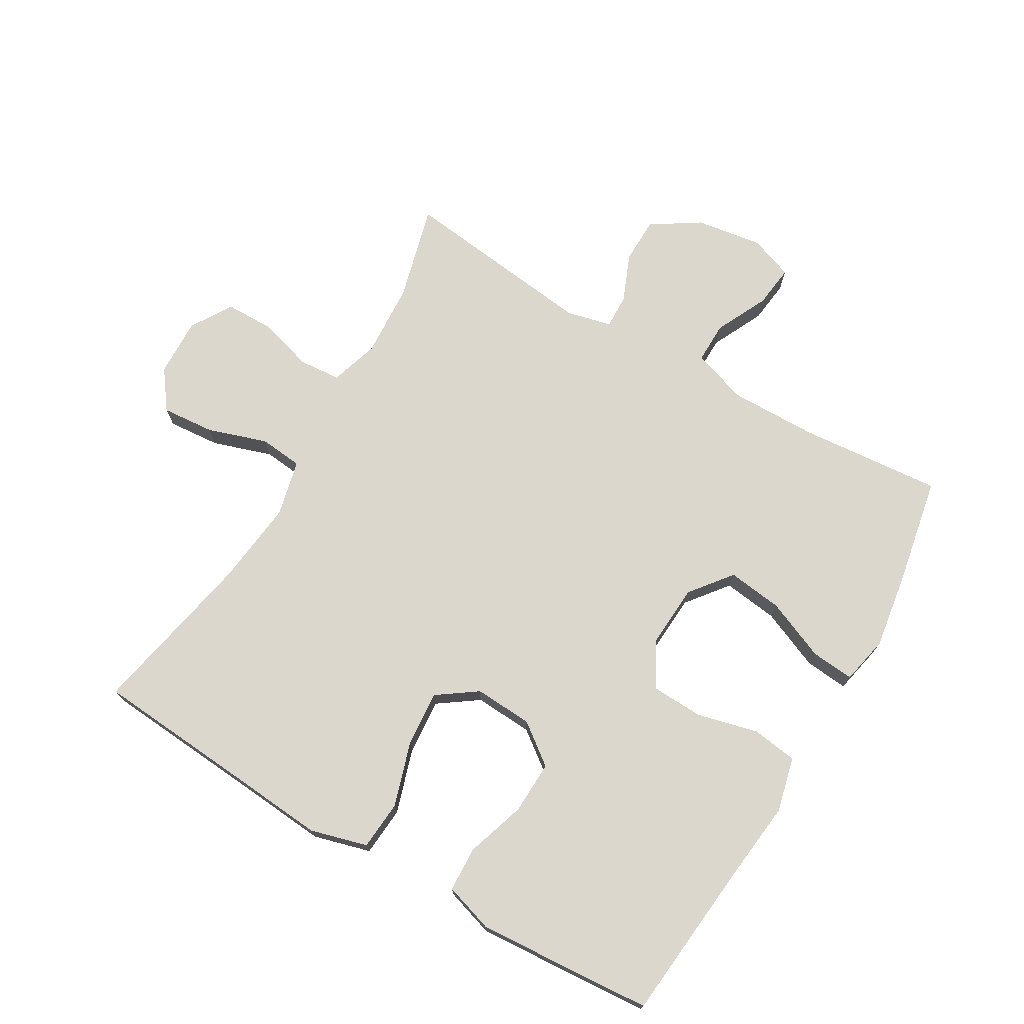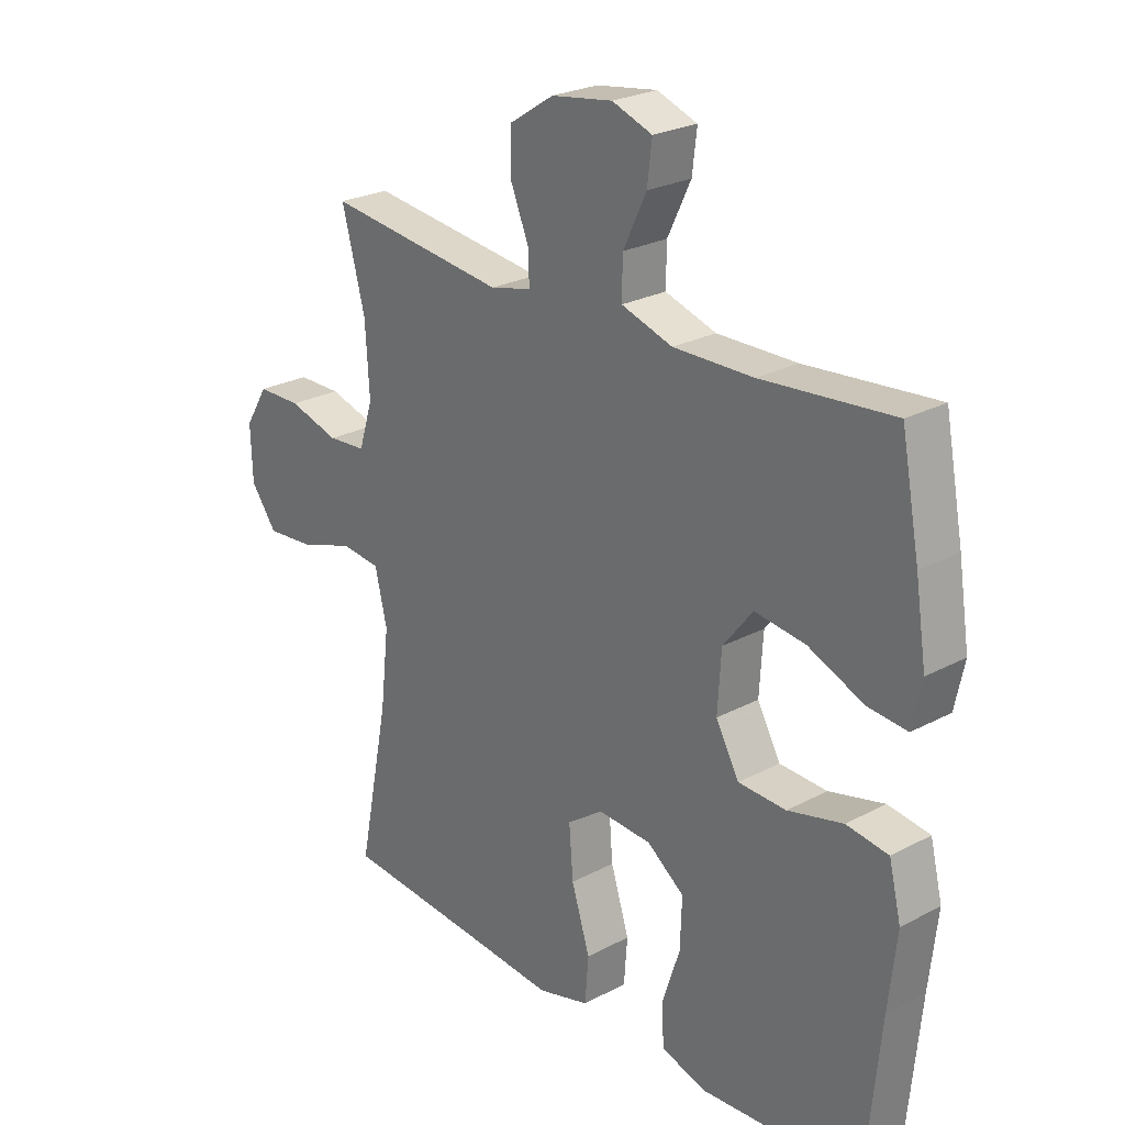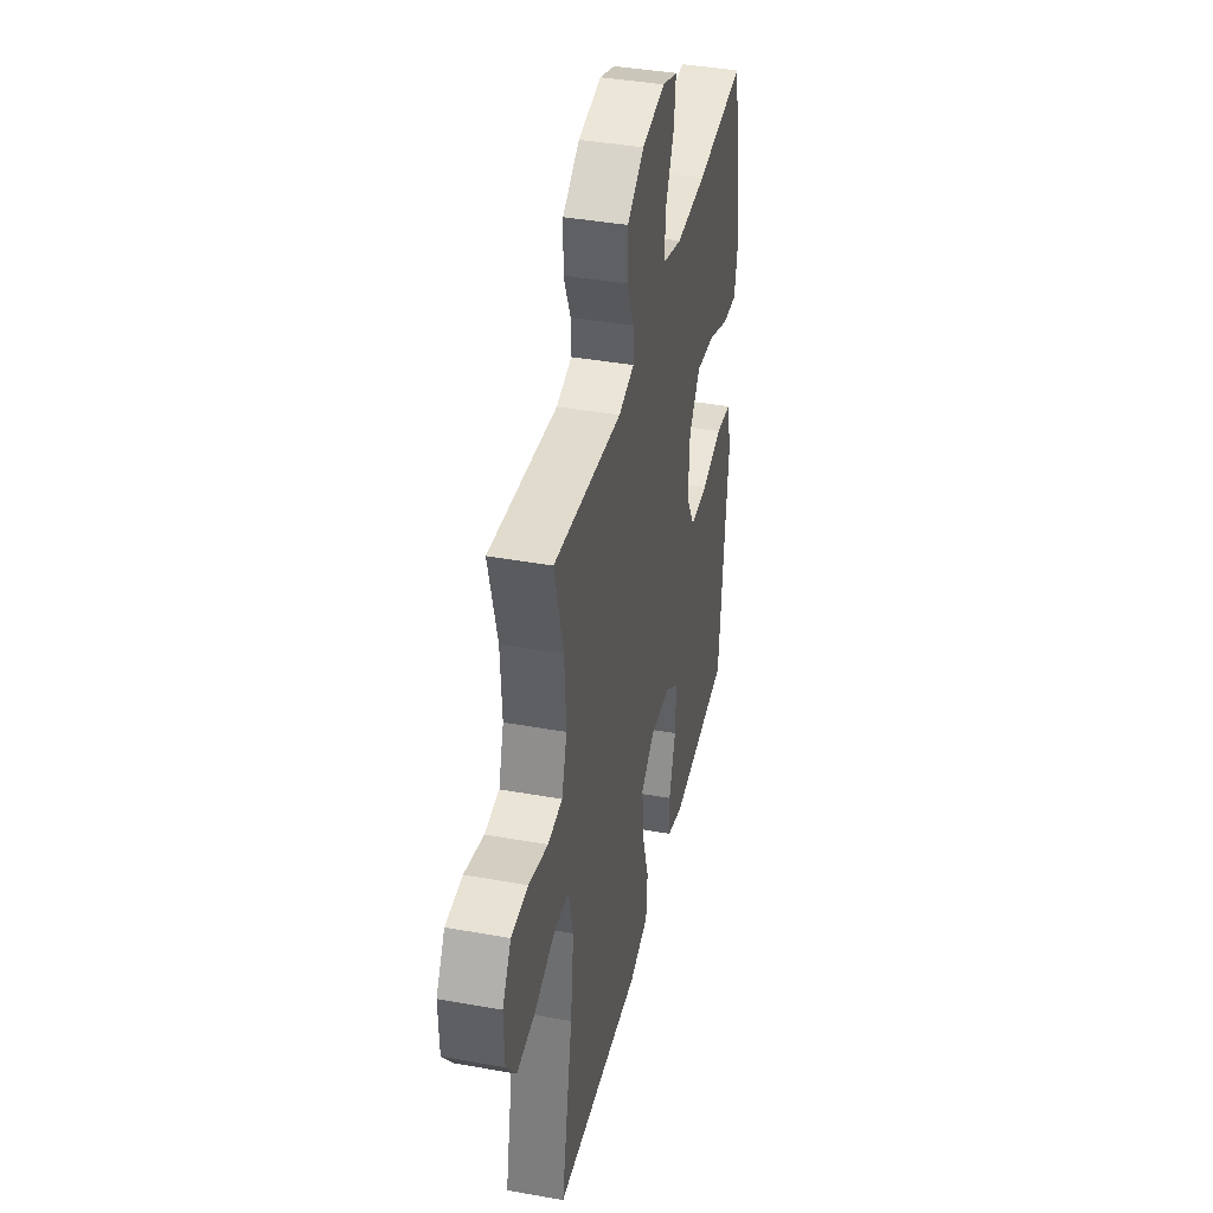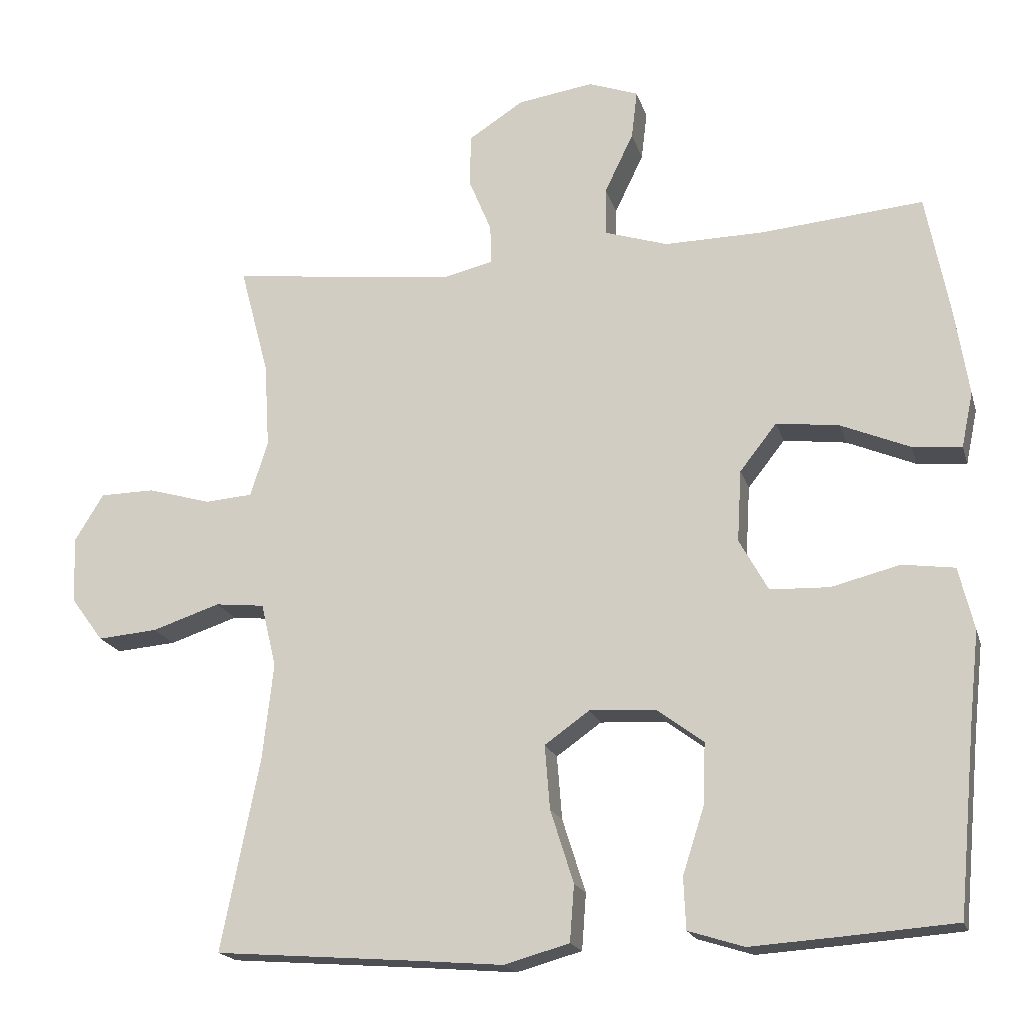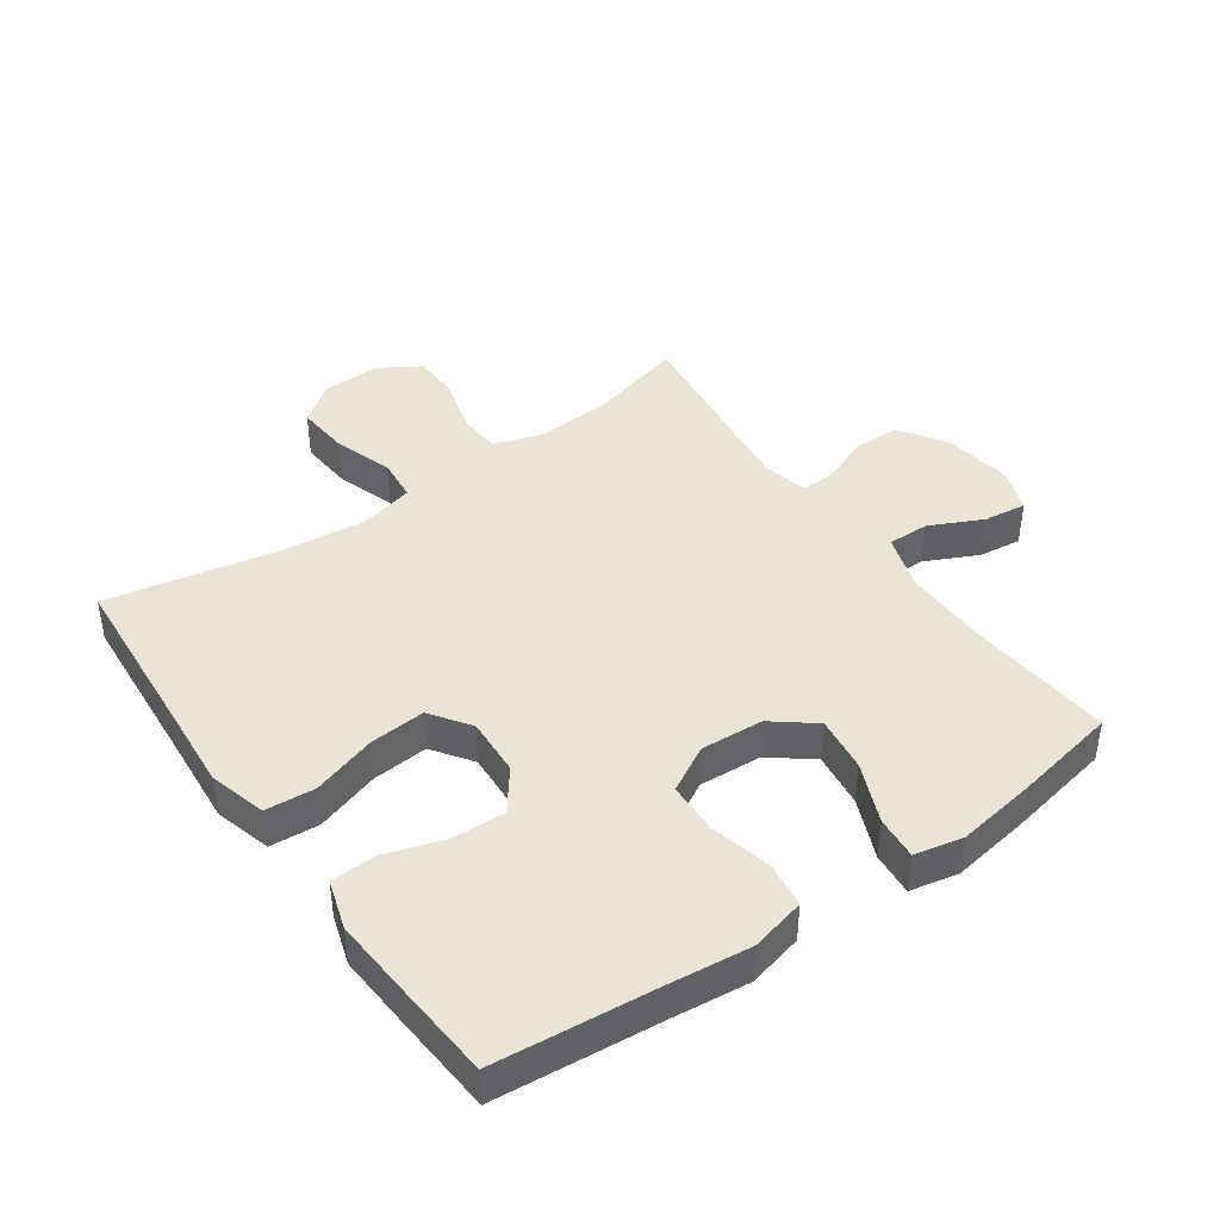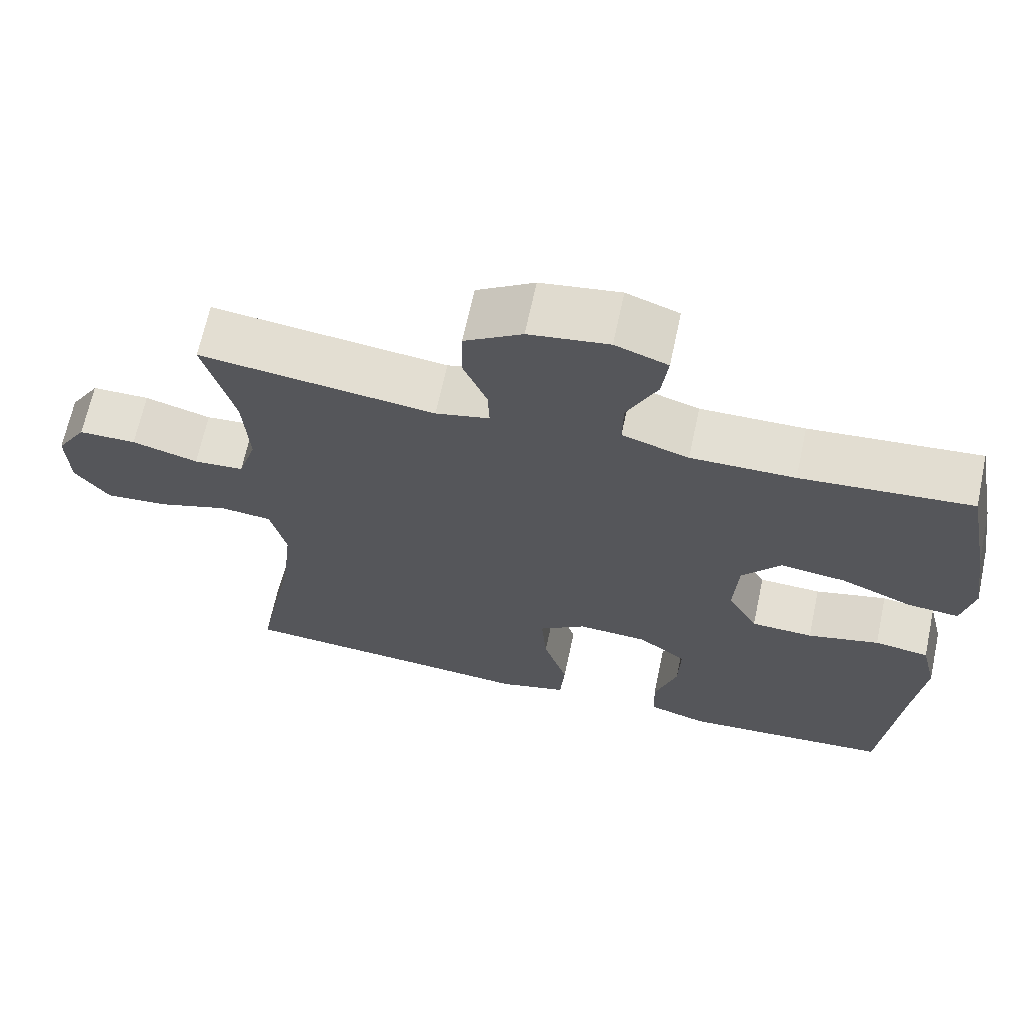
<metadata>
{"format":"obj","ext":"obj","renderer":"f3d","projection":"perspective","resolution":1024,"background":"white","views":[{"elev":73.0,"azim":-149.6,"up":"+Y"},{"elev":25.1,"azim":-130.7,"up":"+Z"},{"elev":40.2,"azim":102.5,"up":"+Z"},{"elev":-18.6,"azim":-165.4,"up":"+Z"},{"elev":42.5,"azim":-125.1,"up":"+Y"},{"elev":66.9,"azim":-167.9,"up":"+Z"}]}
</metadata>
<code>
v -0.5 0.07 -0.5
v -0.524 0.07 -0.247
v -0.538 0.07 -0.119
v -0.517 0.07 -0.033
v -0.445 0.07 -0.023
v -0.35 0.07 -0.047
v -0.268 0.07 -0.044
v -0.228 0.07 0.028
v -0.234 0.07 0.127
v -0.285 0.07 0.192
v -0.372 0.07 0.181
v -0.467 0.07 0.141
v -0.535 0.07 0.135
v -0.551 0.07 0.211
v -0.532 0.07 0.333
v -0.5 0.07 0.5
v -0.275 0.07 0.48
v -0.138 0.07 0.478
v -0.05 0.07 0.506
v -0.051 0.07 0.572
v -0.091 0.07 0.655
v -0.099 0.07 0.722
v -0.03 0.07 0.747
v 0.075 0.07 0.731
v 0.151 0.07 0.682
v 0.152 0.07 0.609
v 0.121 0.07 0.534
v 0.119 0.07 0.48
v 0.19 0.07 0.463
v 0.5 0.07 0.5
v 0.46 0.07 0.349
v 0.453 0.07 0.232
v 0.477 0.07 0.155
v 0.543 0.07 0.15
v 0.63 0.07 0.175
v 0.706 0.07 0.174
v 0.746 0.07 0.109
v 0.743 0.07 0.017
v 0.698 0.07 -0.044
v 0.615 0.07 -0.037
v 0.521 0.07 -0.006
v 0.453 0.07 -0.013
v 0.432 0.07 -0.101
v 0.447 0.07 -0.234
v 0.5 0.07 -0.5
v 0.235 0.07 -0.52
v 0.1 0.07 -0.531
v 0.01 0.07 -0.506
v 0.004 0.07 -0.428
v 0.036 0.07 -0.327
v 0.043 0.07 -0.239
v -0.019 0.07 -0.195
v -0.111 0.07 -0.2
v -0.175 0.07 -0.248
v -0.172 0.07 -0.332
v -0.142 0.07 -0.425
v -0.145 0.07 -0.496
v -0.222 0.07 -0.52
v -0.34 0.07 -0.512
v -0.5 0 -0.5
v -0.524 0 -0.247
v -0.538 0 -0.119
v -0.517 0 -0.033
v -0.445 0 -0.023
v -0.35 0 -0.047
v -0.268 0 -0.044
v -0.228 0 0.028
v -0.234 0 0.127
v -0.285 0 0.192
v -0.372 0 0.181
v -0.467 0 0.141
v -0.535 0 0.135
v -0.551 0 0.211
v -0.532 0 0.333
v -0.5 0 0.5
v -0.275 0 0.48
v -0.138 0 0.478
v -0.05 0 0.506
v -0.051 0 0.572
v -0.091 0 0.655
v -0.099 0 0.722
v -0.03 0 0.747
v 0.075 0 0.731
v 0.151 0 0.682
v 0.152 0 0.609
v 0.121 0 0.534
v 0.119 0 0.48
v 0.19 0 0.463
v 0.5 0 0.5
v 0.46 0 0.349
v 0.453 0 0.232
v 0.477 0 0.155
v 0.543 0 0.15
v 0.63 0 0.175
v 0.706 0 0.174
v 0.746 0 0.109
v 0.743 0 0.017
v 0.698 0 -0.044
v 0.615 0 -0.037
v 0.521 0 -0.006
v 0.453 0 -0.013
v 0.432 0 -0.101
v 0.447 0 -0.234
v 0.5 0 -0.5
v 0.235 0 -0.52
v 0.1 0 -0.531
v 0.01 0 -0.506
v 0.004 0 -0.428
v 0.036 0 -0.327
v 0.043 0 -0.239
v -0.019 0 -0.195
v -0.111 0 -0.2
v -0.175 0 -0.248
v -0.172 0 -0.332
v -0.142 0 -0.425
v -0.145 0 -0.496
v -0.222 0 -0.52
v -0.34 0 -0.512
f 59 1 2
f 58 59 2
f 57 58 2
f 56 57 2
f 55 56 2
f 4 5 6
f 3 4 6
f 2 3 6
f 55 2 6
f 54 55 6
f 53 54 6 7
f 52 53 7 8
f 51 52 8 9
f 48 49 50
f 47 48 50
f 46 47 50
f 46 50 51
f 45 46 51
f 44 45 51
f 43 44 51 9
f 39 40 41
f 38 39 41
f 37 38 41
f 36 37 41
f 35 36 41
f 34 35 41
f 33 34 41 42
f 43 9 10
f 42 43 10
f 33 42 10
f 32 33 10
f 29 30 31
f 31 32 10
f 29 31 10
f 28 29 10
f 25 26 27
f 24 25 27
f 23 24 27
f 22 23 27
f 21 22 27
f 20 21 27
f 19 20 27 28
f 15 16 17
f 14 15 17
f 13 14 17
f 12 13 17
f 11 12 17
f 11 17 18
f 18 19 28
f 11 18 28
f 10 11 28
f 61 60 118
f 61 118 117
f 61 117 116
f 61 116 115
f 61 115 114
f 65 64 63
f 65 63 62
f 65 62 61
f 65 61 114
f 65 114 113
f 66 65 113 112
f 67 66 112 111
f 68 67 111 110
f 109 108 107
f 109 107 106
f 109 106 105
f 110 109 105
f 110 105 104
f 110 104 103
f 68 110 103 102
f 100 99 98
f 100 98 97
f 100 97 96
f 100 96 95
f 100 95 94
f 100 94 93
f 101 100 93 92
f 69 68 102
f 69 102 101
f 69 101 92
f 69 92 91
f 90 89 88
f 69 91 90
f 69 90 88
f 69 88 87
f 86 85 84
f 86 84 83
f 86 83 82
f 86 82 81
f 86 81 80
f 86 80 79
f 87 86 79 78
f 76 75 74
f 76 74 73
f 76 73 72
f 76 72 71
f 76 71 70
f 77 76 70
f 87 78 77
f 87 77 70
f 87 70 69
f 1 60 61 2
f 2 61 62 3
f 3 62 63 4
f 4 63 64 5
f 5 64 65 6
f 6 65 66 7
f 7 66 67 8
f 8 67 68 9
f 9 68 69 10
f 10 69 70 11
f 11 70 71 12
f 12 71 72 13
f 13 72 73 14
f 14 73 74 15
f 15 74 75 16
f 16 75 76 17
f 17 76 77 18
f 18 77 78 19
f 19 78 79 20
f 20 79 80 21
f 21 80 81 22
f 22 81 82 23
f 23 82 83 24
f 24 83 84 25
f 25 84 85 26
f 26 85 86 27
f 27 86 87 28
f 28 87 88 29
f 29 88 89 30
f 30 89 90 31
f 31 90 91 32
f 32 91 92 33
f 33 92 93 34
f 34 93 94 35
f 35 94 95 36
f 36 95 96 37
f 37 96 97 38
f 38 97 98 39
f 39 98 99 40
f 40 99 100 41
f 41 100 101 42
f 42 101 102 43
f 43 102 103 44
f 44 103 104 45
f 45 104 105 46
f 46 105 106 47
f 47 106 107 48
f 48 107 108 49
f 49 108 109 50
f 50 109 110 51
f 51 110 111 52
f 52 111 112 53
f 53 112 113 54
f 54 113 114 55
f 55 114 115 56
f 56 115 116 57
f 57 116 117 58
f 58 117 118 59
f 59 118 60 1

</code>
